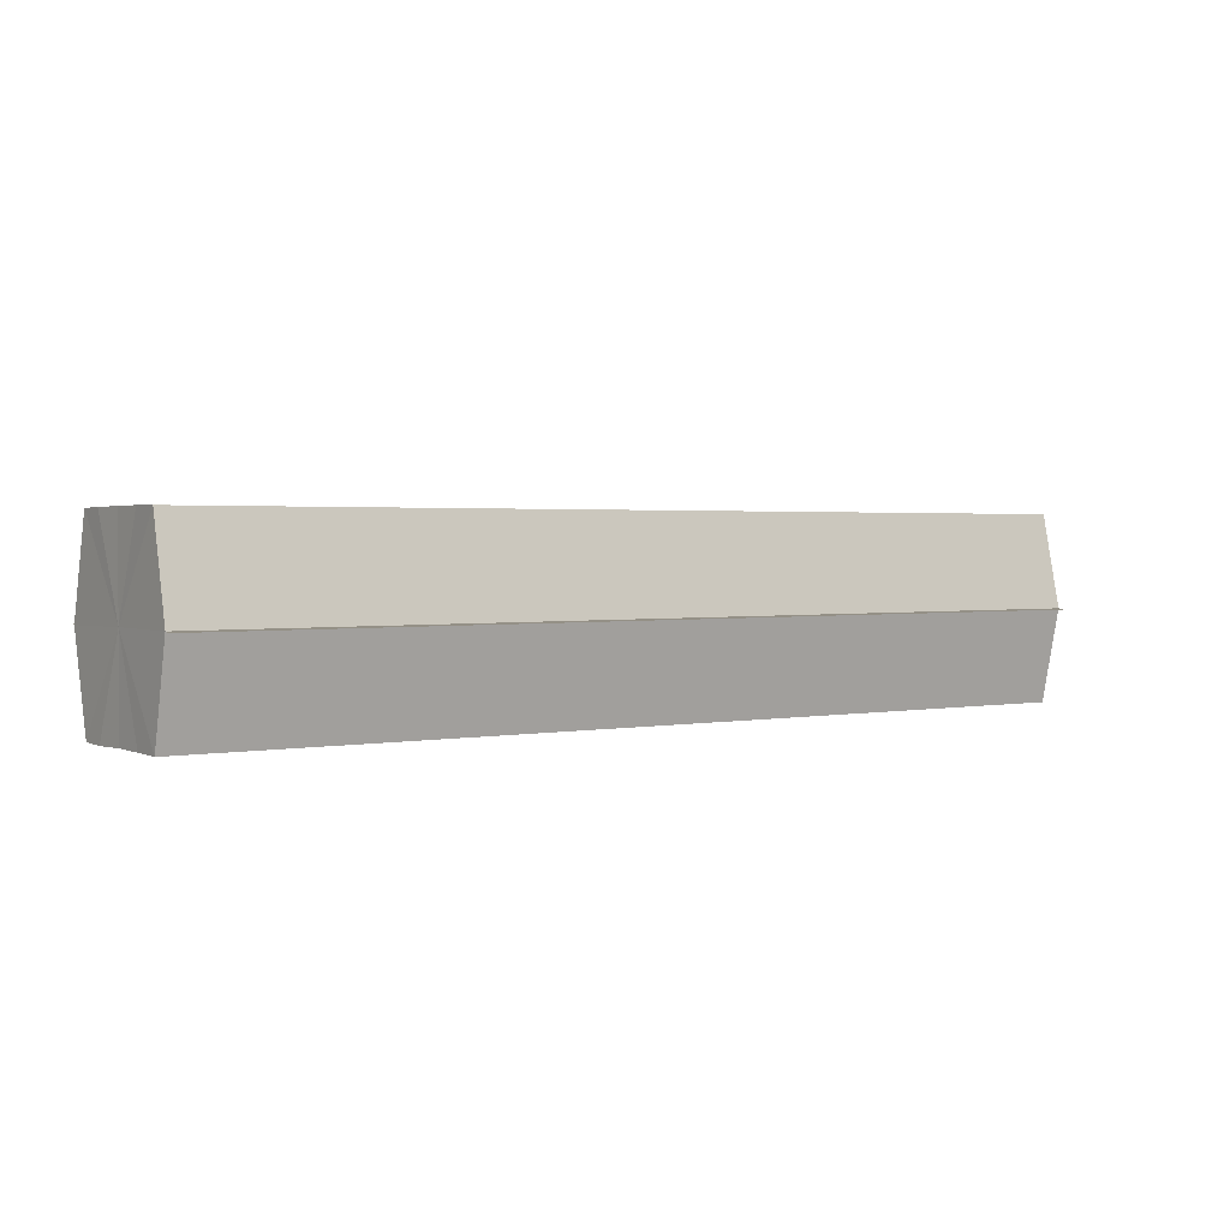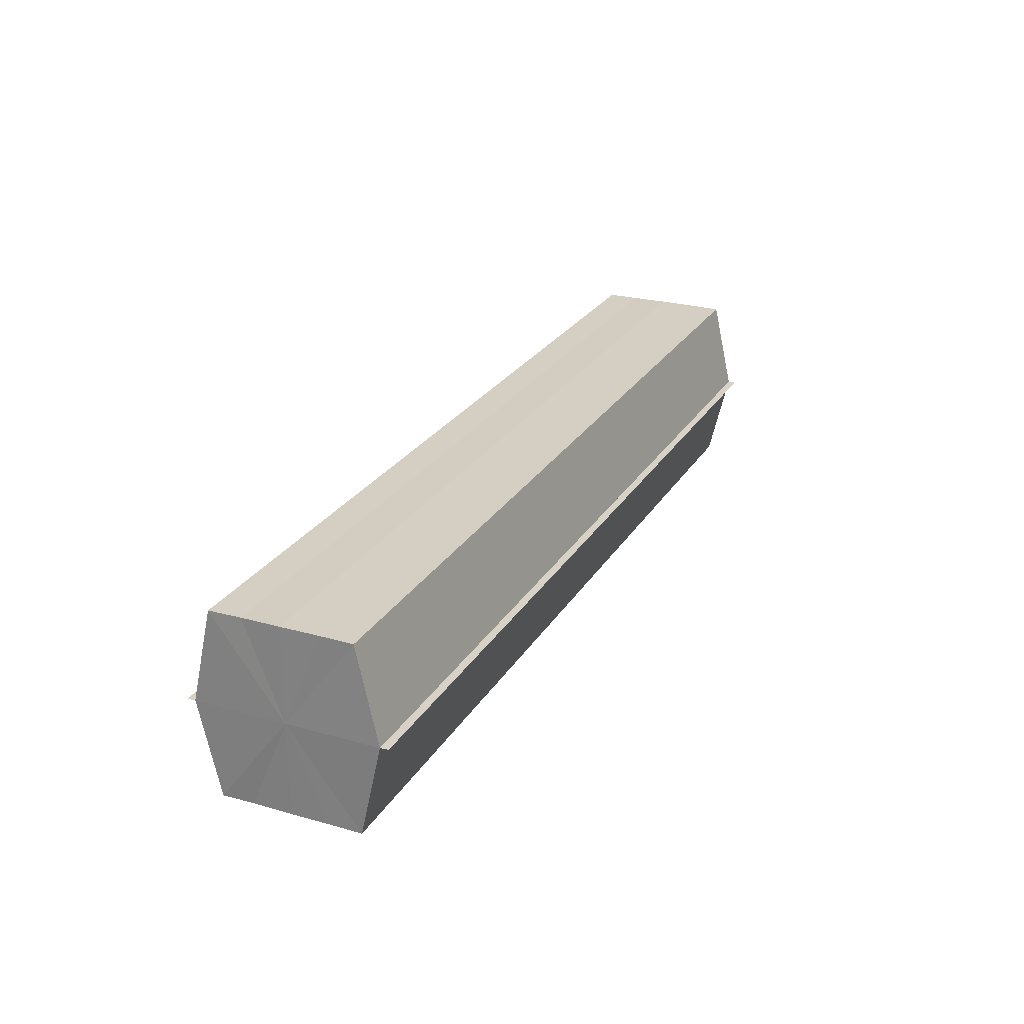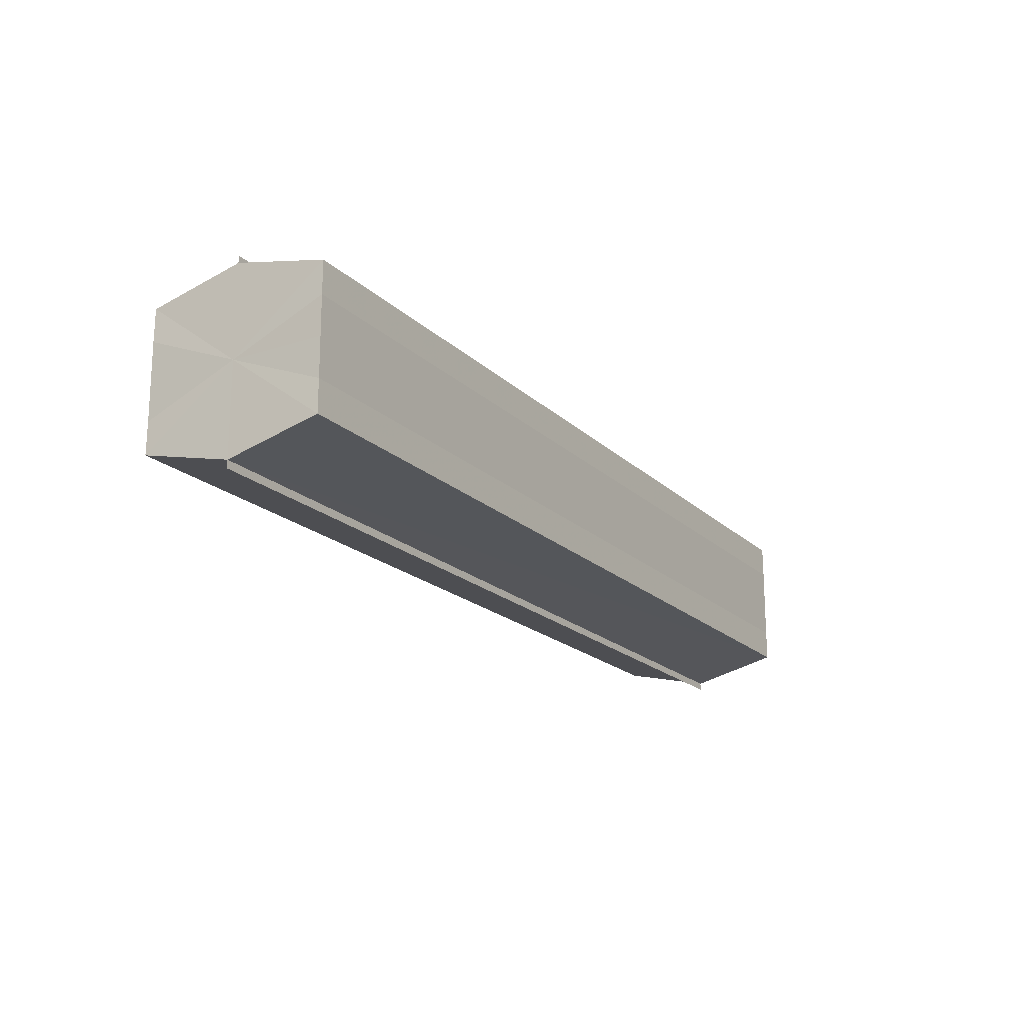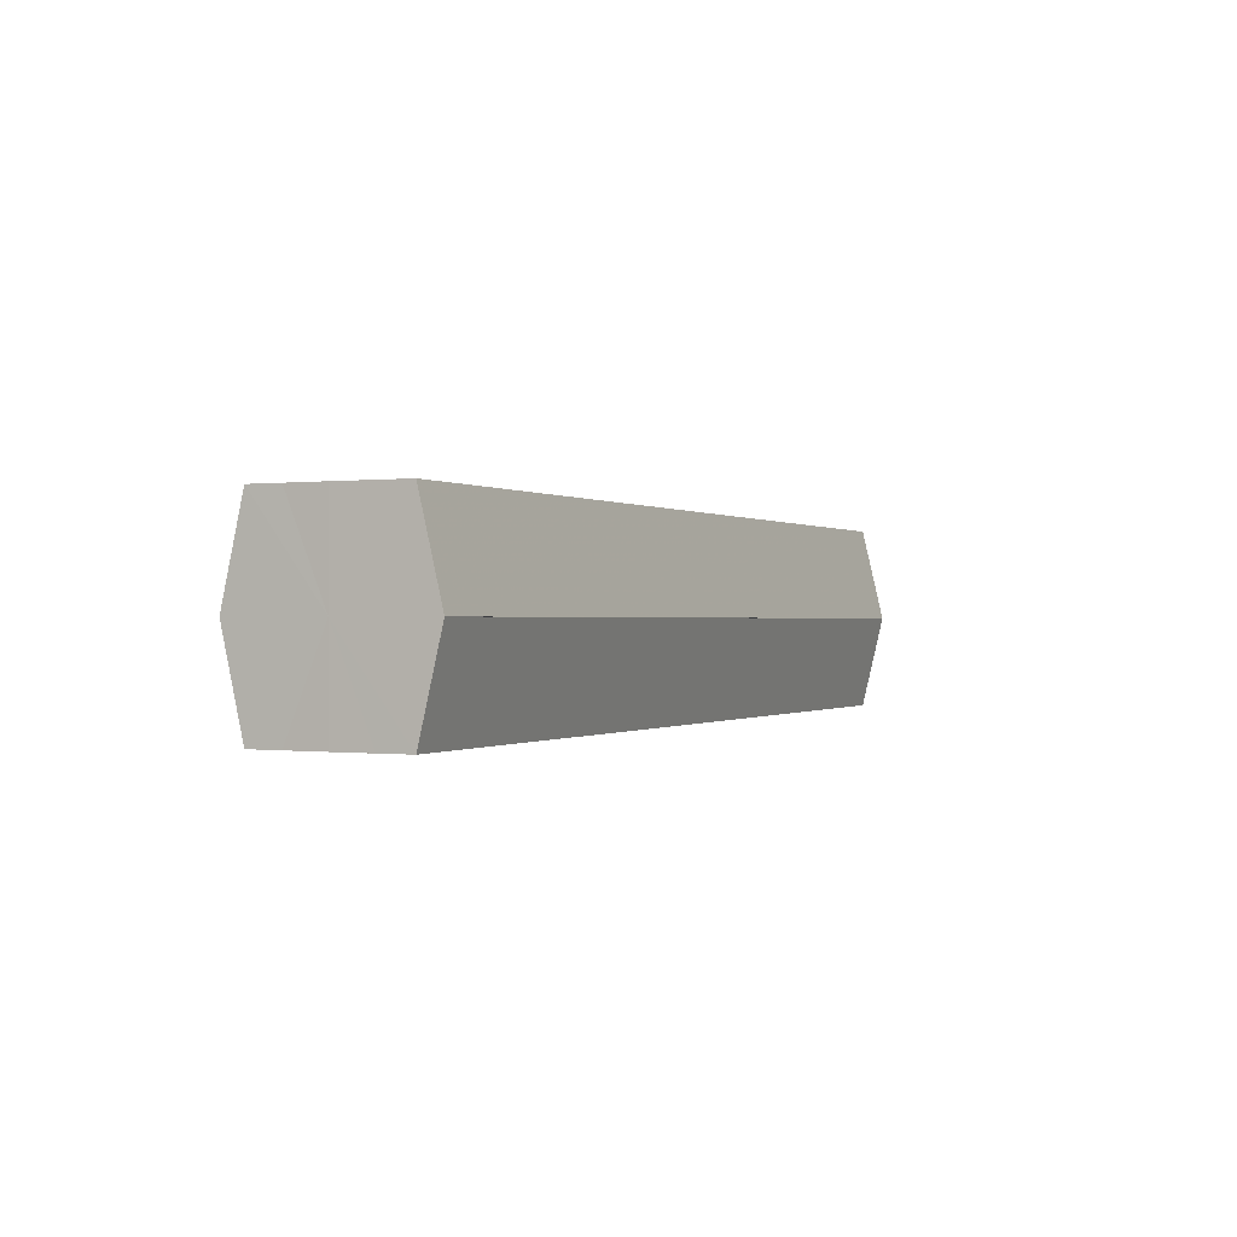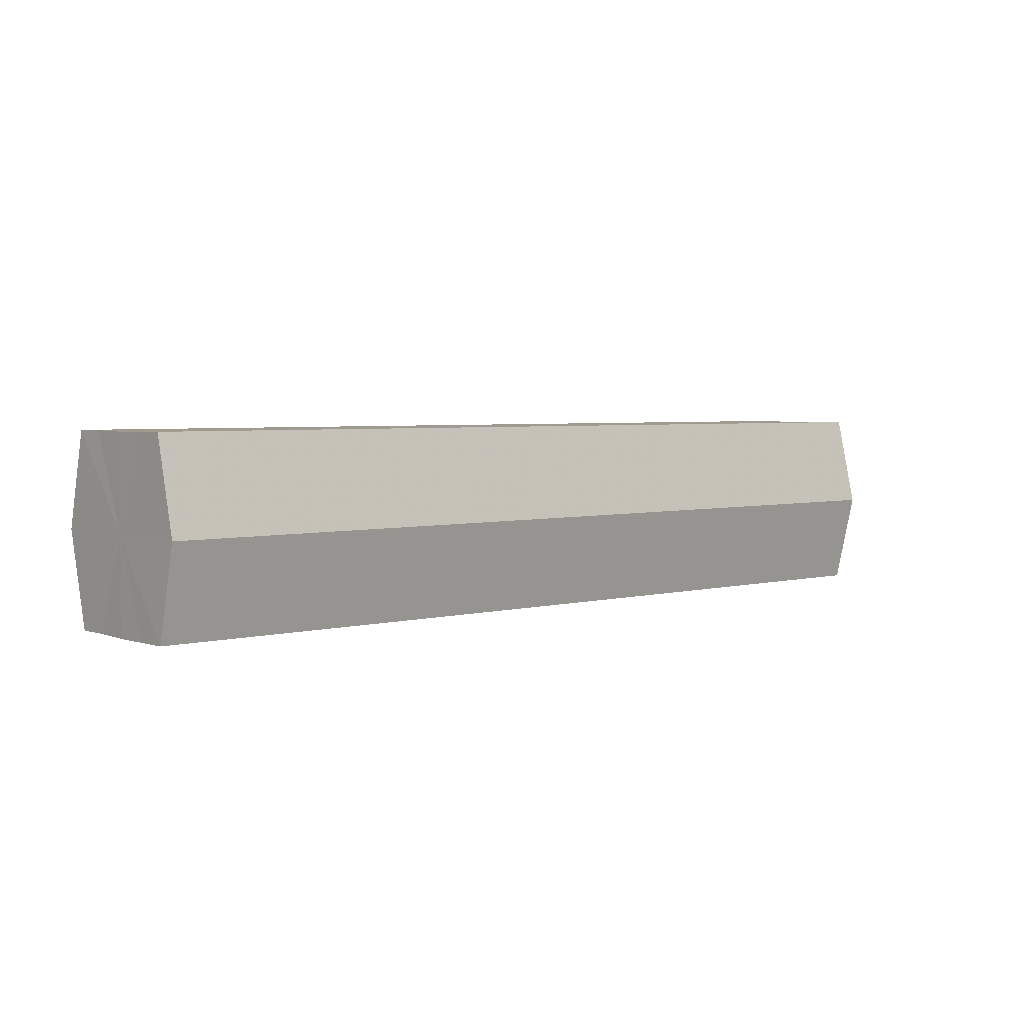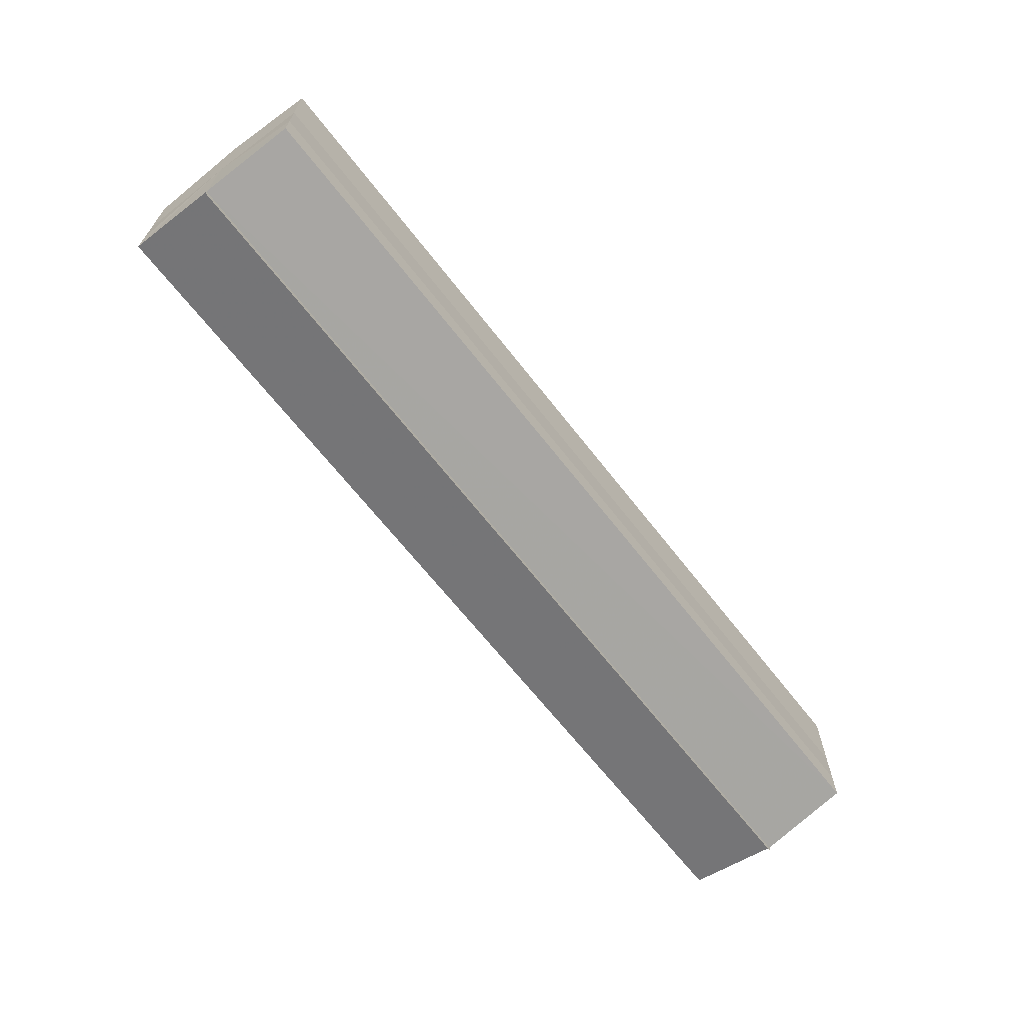
<metadata>
{"format":"obj","ext":"obj","renderer":"f3d","projection":"perspective","resolution":1024,"background":"white","views":[{"elev":2.0,"azim":-34.8,"up":"+Y"},{"elev":25.2,"azim":114.4,"up":"+Y"},{"elev":-19.1,"azim":120.8,"up":"+Z"},{"elev":-0.1,"azim":115.3,"up":"+Y"},{"elev":3.7,"azim":138.9,"up":"+Y"},{"elev":-65.9,"azim":-52.2,"up":"+Z"}]}
</metadata>
<code>
o 30543
v 2200 1858 7.316
v 2200 1858 7.312
v 2200 1858 7.316
v 2200 1858 7.308
v 2200 1858 7.312
v 2200 1858 7.32
v 2200 1858 7.32
v 2200 1858 7.306
v 2200 1858 7.308
v 2200 1858 7.323
v 2200 1858 7.323
v 2200 1858 7.305
v 2200 1858 7.305
v 2200 1858 7.325
v 2200 1858 7.325
v 2200 1858 7.326
v 2200 1858 7.326
v 2200 1858 7.326
v 2200 1858 7.323
v 2200 1858 7.323
v 2200 1858 7.32
v 2200 1858 7.32
v 2200 1858 7.316
v 2200 1858 7.316
v 2200 1858 7.312
v 2200 1858 7.312
v 2200 1858 7.308
v 2200 1858 7.308
v 2200 1858 7.306
v 2200 1858 7.306
v 2200 1858 7.316
v 2200 1858 7.308
v 2200 1858 7.312
v 2200 1858 7.308
v 2200 1858 7.316
v 2200 1858 7.312
v 2200 1858 7.32
v 2200 1858 7.316
v 2200 1858 7.323
v 2200 1858 7.32
v 2200 1858 7.323
v 2200 1858 7.325
v 2200 1858 7.323
v 2200 1858 7.325
v 2200 1858 7.326
v 2200 1858 7.32
v 2200 1858 7.323
v 2200 1858 7.326
v 2200 1858 7.325
v 2200 1858 7.316
v 2200 1858 7.32
v 2200 1858 7.323
v 2200 1858 7.323
v 2200 1858 7.312
v 2200 1858 7.316
v 2200 1858 7.32
v 2200 1858 7.32
v 2200 1858 7.308
v 2200 1858 7.312
v 2200 1858 7.316
v 2200 1858 7.316
v 2200 1858 7.312
v 2200 1858 7.312
v 2200 1858 7.308
v 2200 1858 7.308
v 2200 1858 7.306
v 2200 1858 7.308
v 2200 1858 7.306
v 2200 1858 7.305
v 2200 1858 7.305
v 2200 1858 7.305
v 2200 1858 7.316
v 2200 1858 7.316
v 2200 1858 7.312
v 2200 1858 7.32
v 2200 1858 7.308
v 2200 1858 7.323
v 2200 1858 7.306
v 2200 1858 7.325
v 2200 1858 7.308
v 2200 1858 7.323
v 2200 1858 7.312
v 2200 1858 7.32
v 2200 1858 7.316
f 1 2 3
f 2 4 5
f 6 1 7
f 4 8 9
f 10 6 11
f 12 8 13
f 14 10 15
f 14 16 15
f 15 17 18
f 15 19 20
f 20 21 22
f 22 23 24
f 24 25 26
f 26 27 28
f 28 29 30
f 13 29 30
f 31 32 29
f 31 33 32
f 31 29 34
f 31 35 33
f 31 34 36
f 31 37 35
f 31 36 38
f 31 39 37
f 31 38 40
f 31 40 41
f 31 42 39
f 31 41 42
f 43 42 44
f 45 42 44
f 46 47 43
f 48 49 45
f 50 51 46
f 52 49 53
f 54 55 50
f 56 52 57
f 58 59 54
f 60 56 61
f 62 60 63
f 64 62 65
f 66 67 58
f 68 64 66
f 68 69 66
f 66 70 71
f 72 73 74
f 72 75 73
f 72 74 76
f 72 77 75
f 72 76 78
f 72 79 77
f 72 78 80
f 72 81 79
f 72 80 82
f 72 83 81
f 72 82 84
f 72 84 83

</code>
